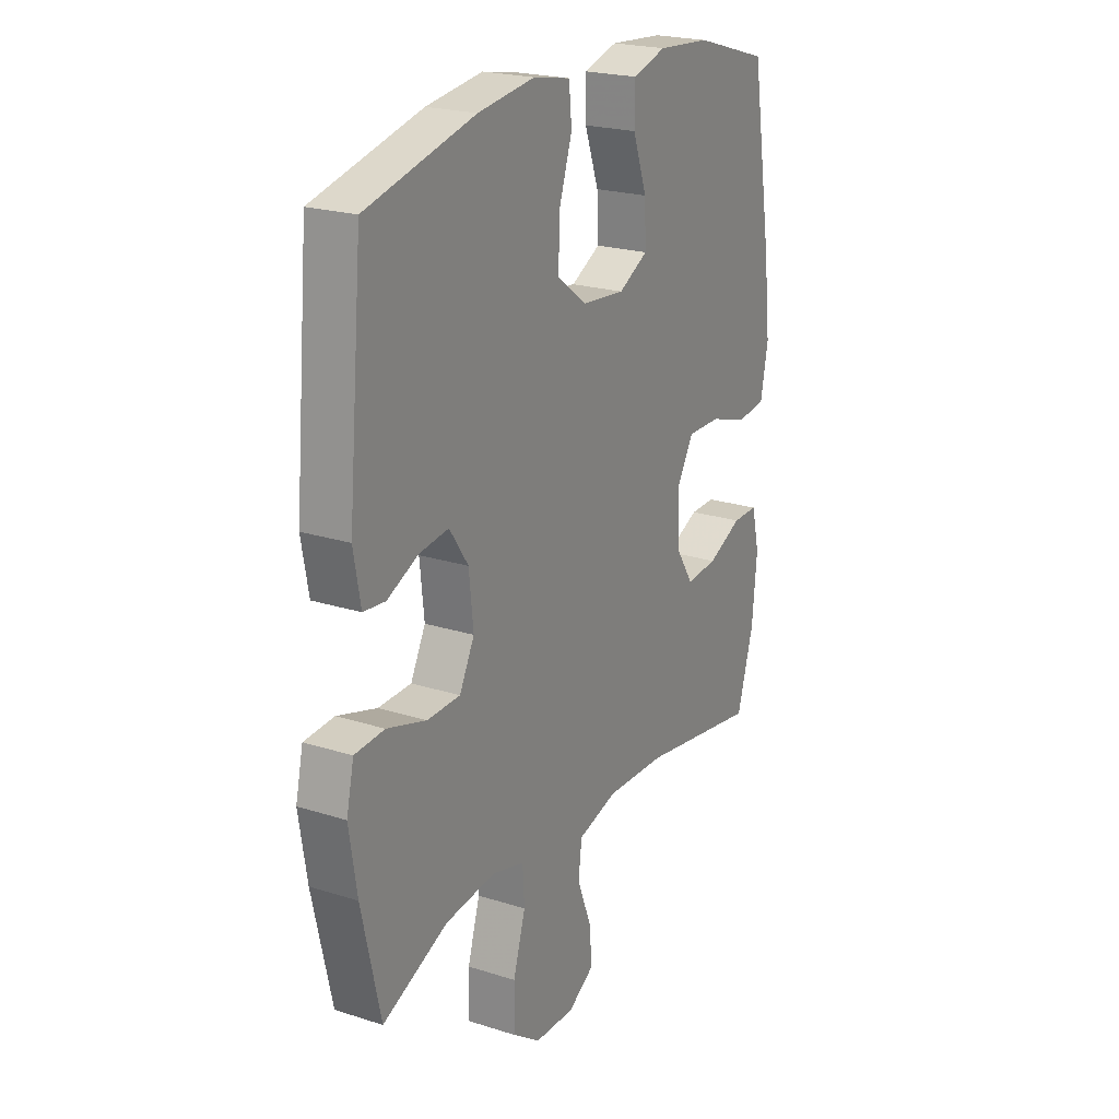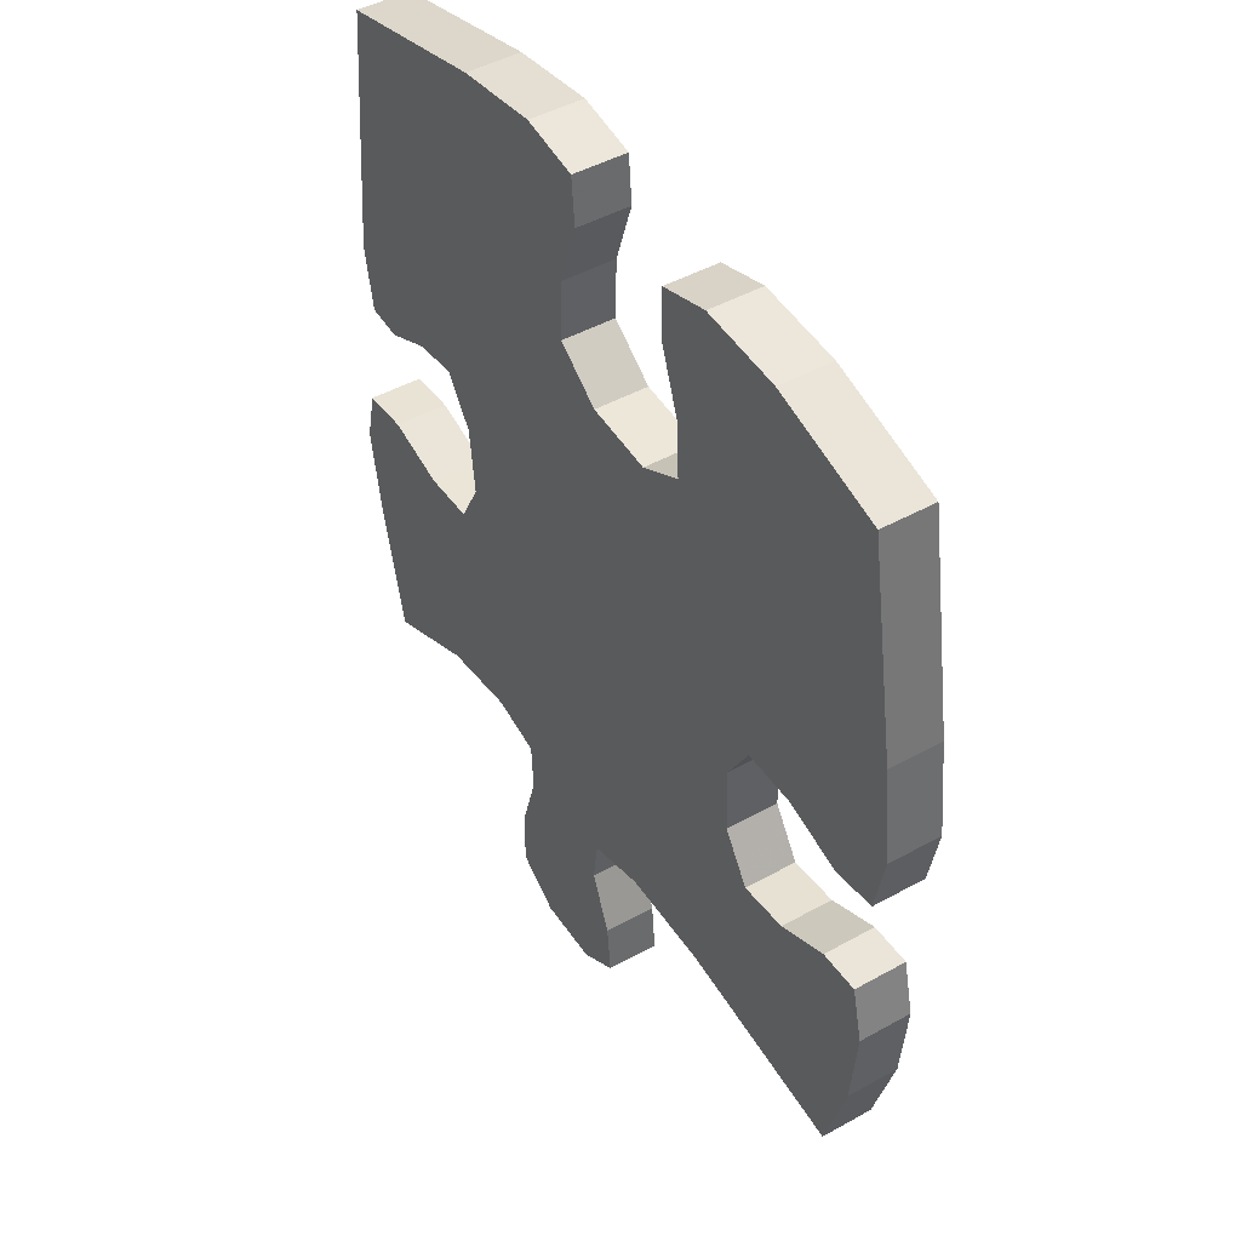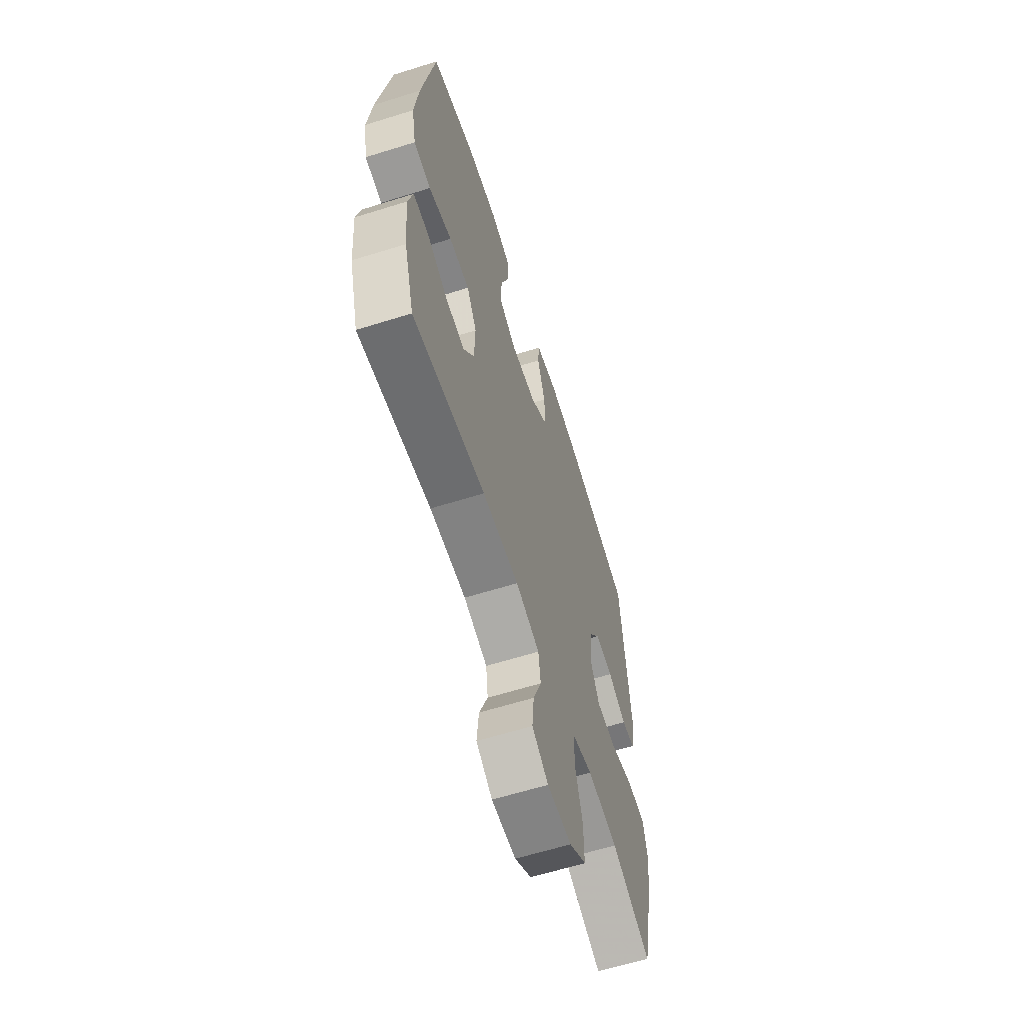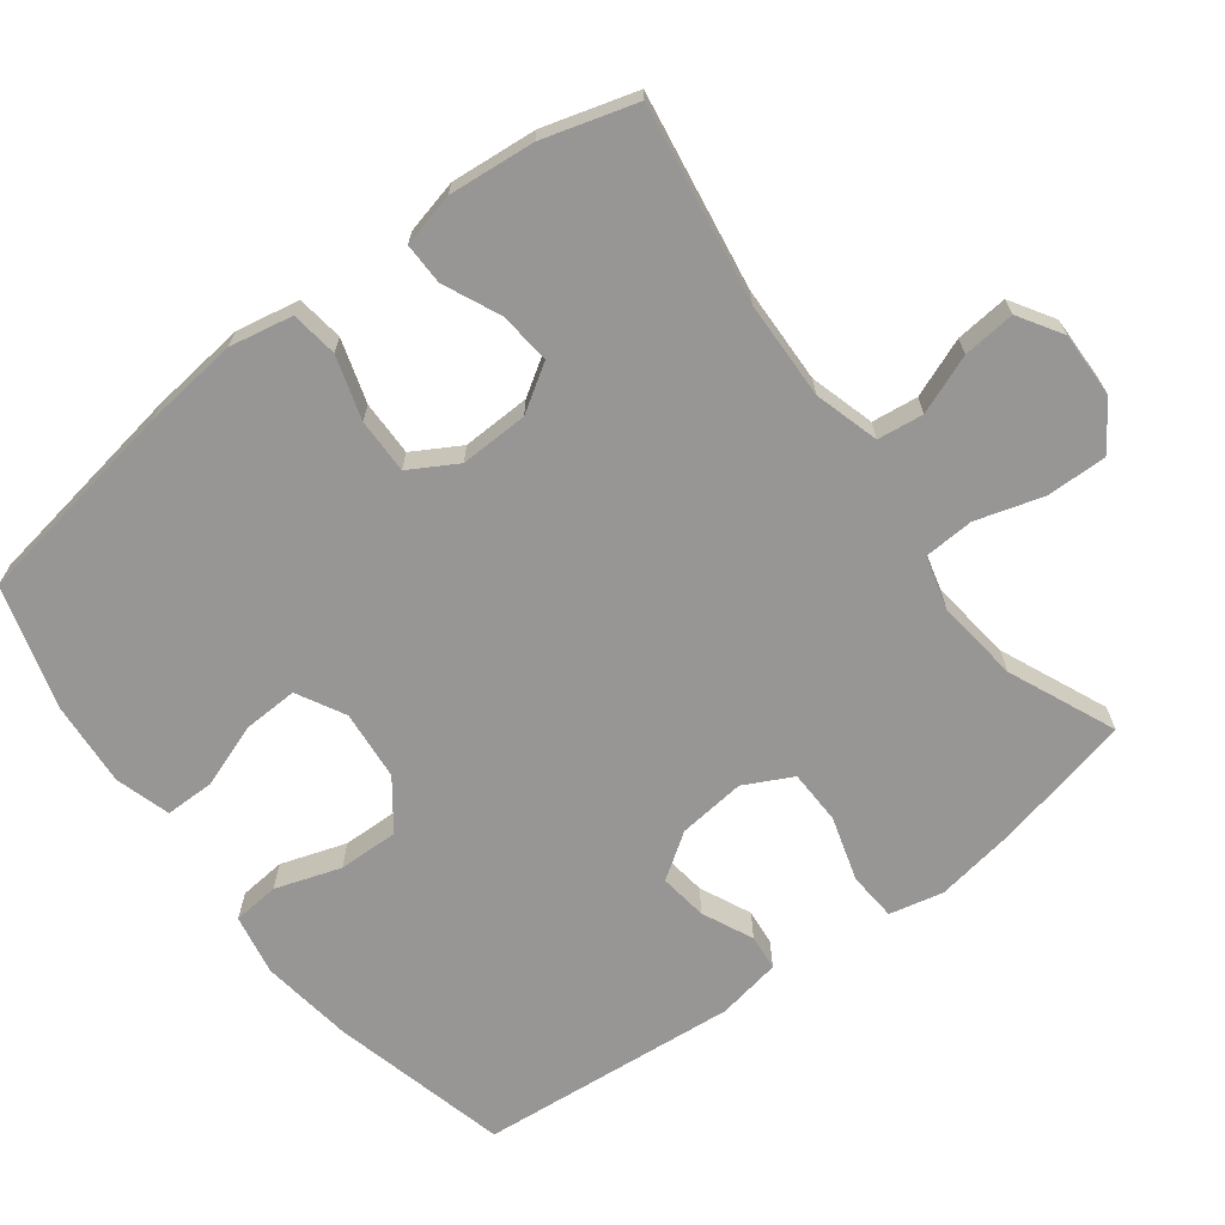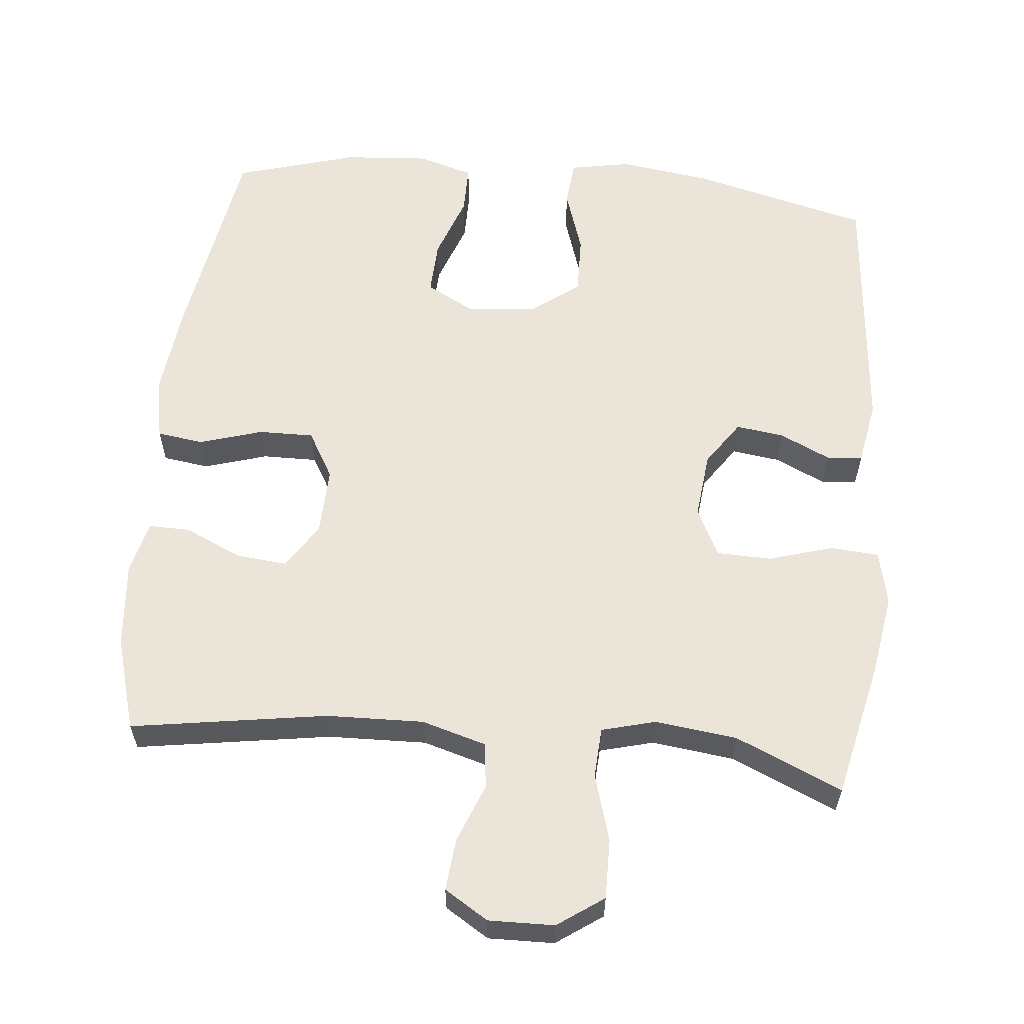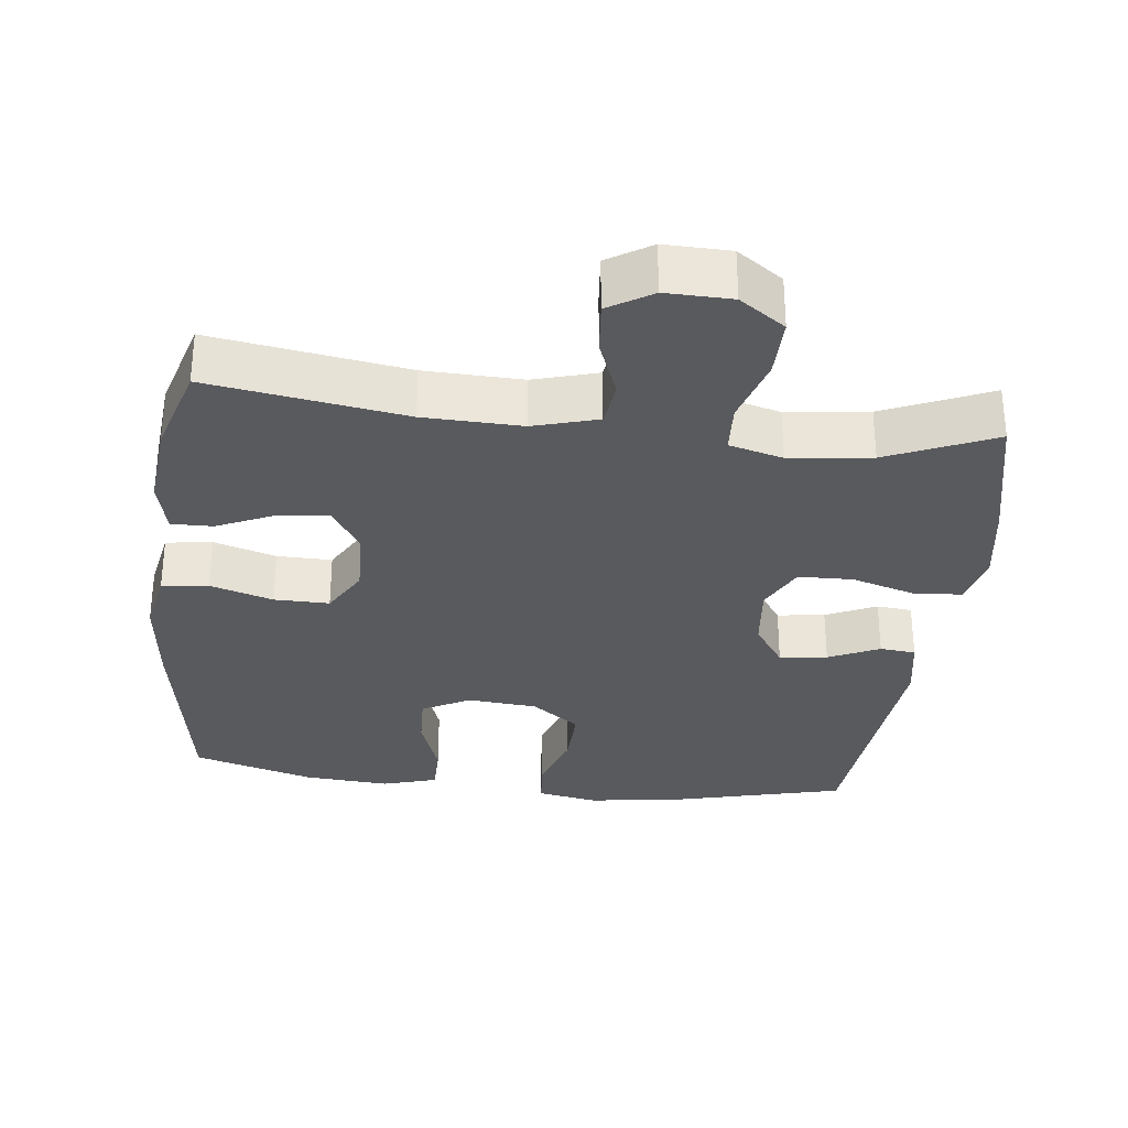
<metadata>
{"format":"obj","ext":"obj","renderer":"f3d","projection":"perspective","resolution":1024,"background":"white","views":[{"elev":22.0,"azim":-60.9,"up":"+Z"},{"elev":46.1,"azim":57.5,"up":"+Z"},{"elev":-62.2,"azim":107.6,"up":"+Z"},{"elev":-68.0,"azim":127.0,"up":"+Y"},{"elev":59.4,"azim":-174.4,"up":"+Y"},{"elev":-31.3,"azim":173.3,"up":"+Y"}]}
</metadata>
<code>
v 0.5 0.07 0.5
v 0.548 0.07 0.208
v 0.563 0.07 0.075
v 0.546 0.07 -0.013
v 0.481 0.07 -0.022
v 0.393 0.07 0.005
v 0.316 0.07 0.006
v 0.278 0.07 -0.06
v 0.281 0.07 -0.155
v 0.322 0.07 -0.219
v 0.394 0.07 -0.212
v 0.473 0.07 -0.176
v 0.531 0.07 -0.175
v 0.549 0.07 -0.25
v 0.538 0.07 -0.37
v 0.5 0.07 -0.5
v 0.227 0.07 -0.457
v 0.09 0.07 -0.453
v 0 0.07 -0.479
v -0.008 0.07 -0.543
v 0.024 0.07 -0.625
v 0.031 0.07 -0.698
v -0.03 0.07 -0.736
v -0.122 0.07 -0.734
v -0.186 0.07 -0.689
v -0.185 0.07 -0.605
v -0.157 0.07 -0.511
v -0.161 0.07 -0.441
v -0.236 0.07 -0.421
v -0.351 0.07 -0.435
v -0.5 0.07 -0.5
v -0.543 0.07 -0.308
v -0.561 0.07 -0.194
v -0.544 0.07 -0.119
v -0.476 0.07 -0.114
v -0.386 0.07 -0.141
v -0.31 0.07 -0.139
v -0.276 0.07 -0.072
v -0.286 0.07 0.022
v -0.329 0.07 0.085
v -0.396 0.07 0.076
v -0.467 0.07 0.043
v -0.517 0.07 0.048
v -0.533 0.07 0.137
v -0.5 0.07 0.5
v -0.252 0.07 0.562
v -0.123 0.07 0.58
v -0.038 0.07 0.564
v -0.032 0.07 0.499
v -0.062 0.07 0.408
v -0.064 0.07 0.324
v 0.003 0.07 0.274
v 0.101 0.07 0.265
v 0.168 0.07 0.301
v 0.165 0.07 0.377
v 0.133 0.07 0.467
v 0.133 0.07 0.536
v 0.21 0.07 0.559
v 0.33 0.07 0.55
v 0.5 0 0.5
v 0.548 0 0.208
v 0.563 0 0.075
v 0.546 0 -0.013
v 0.481 0 -0.022
v 0.393 0 0.005
v 0.316 0 0.006
v 0.278 0 -0.06
v 0.281 0 -0.155
v 0.322 0 -0.219
v 0.394 0 -0.212
v 0.473 0 -0.176
v 0.531 0 -0.175
v 0.549 0 -0.25
v 0.538 0 -0.37
v 0.5 0 -0.5
v 0.227 0 -0.457
v 0.09 0 -0.453
v 0 0 -0.479
v -0.008 0 -0.543
v 0.024 0 -0.625
v 0.031 0 -0.698
v -0.03 0 -0.736
v -0.122 0 -0.734
v -0.186 0 -0.689
v -0.185 0 -0.605
v -0.157 0 -0.511
v -0.161 0 -0.441
v -0.236 0 -0.421
v -0.351 0 -0.435
v -0.5 0 -0.5
v -0.543 0 -0.308
v -0.561 0 -0.194
v -0.544 0 -0.119
v -0.476 0 -0.114
v -0.386 0 -0.141
v -0.31 0 -0.139
v -0.276 0 -0.072
v -0.286 0 0.022
v -0.329 0 0.085
v -0.396 0 0.076
v -0.467 0 0.043
v -0.517 0 0.048
v -0.533 0 0.137
v -0.5 0 0.5
v -0.252 0 0.562
v -0.123 0 0.58
v -0.038 0 0.564
v -0.032 0 0.499
v -0.062 0 0.408
v -0.064 0 0.324
v 0.003 0 0.274
v 0.101 0 0.265
v 0.168 0 0.301
v 0.165 0 0.377
v 0.133 0 0.467
v 0.133 0 0.536
v 0.21 0 0.559
v 0.33 0 0.55
f 4 5 6
f 3 4 6
f 2 3 6
f 1 2 6
f 59 1 6
f 58 59 6
f 57 58 6
f 56 57 6
f 55 56 6
f 54 55 6 7
f 53 54 7 8
f 52 53 8 9
f 51 52 9 10
f 48 49 50
f 47 48 50
f 46 47 50
f 45 46 50
f 44 45 50
f 43 44 50
f 42 43 50
f 41 42 50
f 40 41 50 51
f 39 40 51 10
f 34 35 36
f 33 34 36
f 32 33 36
f 31 32 36
f 30 31 36
f 29 30 36 37
f 28 29 37 38
f 25 26 27
f 24 25 27
f 23 24 27
f 22 23 27
f 21 22 27
f 20 21 27
f 19 20 27 28
f 38 39 10
f 28 38 10
f 19 28 10
f 18 19 10
f 15 16 17
f 14 15 17
f 13 14 17
f 12 13 17
f 11 12 17
f 10 11 17 18
f 65 64 63
f 65 63 62
f 65 62 61
f 65 61 60
f 65 60 118
f 65 118 117
f 65 117 116
f 65 116 115
f 65 115 114
f 66 65 114 113
f 67 66 113 112
f 68 67 112 111
f 69 68 111 110
f 109 108 107
f 109 107 106
f 109 106 105
f 109 105 104
f 109 104 103
f 109 103 102
f 109 102 101
f 109 101 100
f 110 109 100 99
f 69 110 99 98
f 95 94 93
f 95 93 92
f 95 92 91
f 95 91 90
f 95 90 89
f 96 95 89 88
f 97 96 88 87
f 86 85 84
f 86 84 83
f 86 83 82
f 86 82 81
f 86 81 80
f 86 80 79
f 87 86 79 78
f 69 98 97
f 69 97 87
f 69 87 78
f 69 78 77
f 76 75 74
f 76 74 73
f 76 73 72
f 76 72 71
f 76 71 70
f 77 76 70 69
f 1 60 61 2
f 2 61 62 3
f 3 62 63 4
f 4 63 64 5
f 5 64 65 6
f 6 65 66 7
f 7 66 67 8
f 8 67 68 9
f 9 68 69 10
f 10 69 70 11
f 11 70 71 12
f 12 71 72 13
f 13 72 73 14
f 14 73 74 15
f 15 74 75 16
f 16 75 76 17
f 17 76 77 18
f 18 77 78 19
f 19 78 79 20
f 20 79 80 21
f 21 80 81 22
f 22 81 82 23
f 23 82 83 24
f 24 83 84 25
f 25 84 85 26
f 26 85 86 27
f 27 86 87 28
f 28 87 88 29
f 29 88 89 30
f 30 89 90 31
f 31 90 91 32
f 32 91 92 33
f 33 92 93 34
f 34 93 94 35
f 35 94 95 36
f 36 95 96 37
f 37 96 97 38
f 38 97 98 39
f 39 98 99 40
f 40 99 100 41
f 41 100 101 42
f 42 101 102 43
f 43 102 103 44
f 44 103 104 45
f 45 104 105 46
f 46 105 106 47
f 47 106 107 48
f 48 107 108 49
f 49 108 109 50
f 50 109 110 51
f 51 110 111 52
f 52 111 112 53
f 53 112 113 54
f 54 113 114 55
f 55 114 115 56
f 56 115 116 57
f 57 116 117 58
f 58 117 118 59
f 59 118 60 1

</code>
